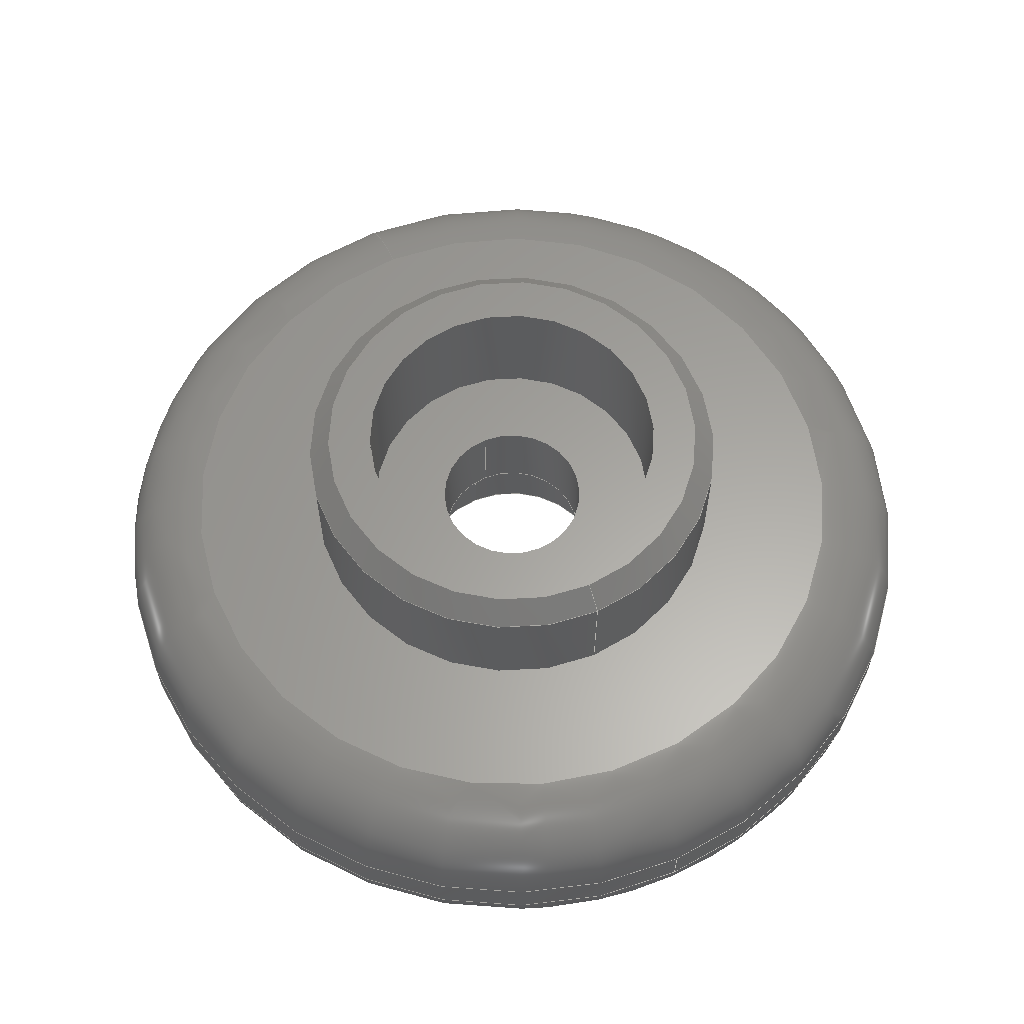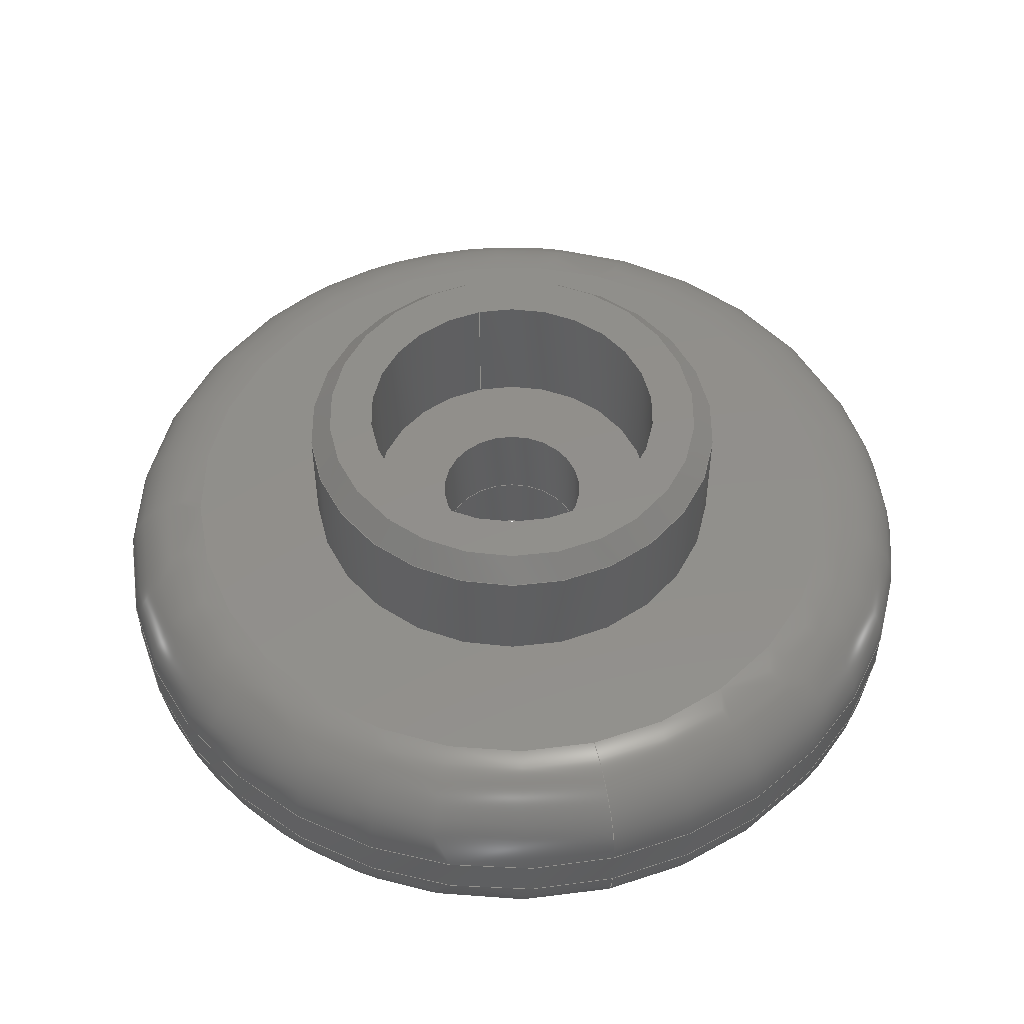
<metadata>
{"format":"step","ext":"step","renderer":"f3d","projection":"perspective","resolution":1024,"background":"white","views":[{"elev":61.6,"azim":66.1,"up":"+Z"},{"elev":51.4,"azim":-104.0,"up":"+Z"}]}
</metadata>
<code>
ISO-10303-21;
DATA;
#1=MECHANICAL_DESIGN_GEOMETRIC_PRESENTATION_REPRESENTATION('',(#4),#383);
#2=SHAPE_REPRESENTATION_RELATIONSHIP('SRR','None',#390,#3);
#3=ADVANCED_BREP_SHAPE_REPRESENTATION('',(#5),#382);
#4=STYLED_ITEM('',(#399),#5);
#5=MANIFOLD_SOLID_BREP('Body1',#200);
#6=TOROIDAL_SURFACE('',#238,8,2);
#7=TOROIDAL_SURFACE('',#240,8,2);
#8=CYLINDRICAL_SURFACE('',#219,5);
#9=CYLINDRICAL_SURFACE('',#224,2.5);
#10=CYLINDRICAL_SURFACE('',#233,10);
#11=CYLINDRICAL_SURFACE('',#242,3.5);
#12=CYLINDRICAL_SURFACE('',#246,1.75);
#13=FACE_BOUND('',#39,.T.);
#14=FACE_BOUND('',#44,.T.);
#15=FACE_BOUND('',#46,.T.);
#16=FACE_BOUND('',#48,.T.);
#17=FACE_BOUND('',#54,.T.);
#18=PLANE('',#217);
#19=PLANE('',#226);
#20=PLANE('',#228);
#21=PLANE('',#231);
#22=PLANE('',#244);
#23=FACE_OUTER_BOUND('',#37,.T.);
#24=FACE_OUTER_BOUND('',#38,.T.);
#25=FACE_OUTER_BOUND('',#40,.T.);
#26=FACE_OUTER_BOUND('',#41,.T.);
#27=FACE_OUTER_BOUND('',#42,.T.);
#28=FACE_OUTER_BOUND('',#43,.T.);
#29=FACE_OUTER_BOUND('',#45,.T.);
#30=FACE_OUTER_BOUND('',#47,.T.);
#31=FACE_OUTER_BOUND('',#49,.T.);
#32=FACE_OUTER_BOUND('',#50,.T.);
#33=FACE_OUTER_BOUND('',#51,.T.);
#34=FACE_OUTER_BOUND('',#52,.T.);
#35=FACE_OUTER_BOUND('',#53,.T.);
#36=FACE_OUTER_BOUND('',#55,.T.);
#37=EDGE_LOOP('',(#132,#133,#134,#135));
#38=EDGE_LOOP('',(#136));
#39=EDGE_LOOP('',(#137));
#40=EDGE_LOOP('',(#138,#139,#140,#141));
#41=EDGE_LOOP('',(#142,#143,#144,#145));
#42=EDGE_LOOP('',(#146,#147,#148,#149));
#43=EDGE_LOOP('',(#150));
#44=EDGE_LOOP('',(#151));
#45=EDGE_LOOP('',(#152));
#46=EDGE_LOOP('',(#153,#154));
#47=EDGE_LOOP('',(#155));
#48=EDGE_LOOP('',(#156));
#49=EDGE_LOOP('',(#157,#158,#159,#160,#161,#162));
#50=EDGE_LOOP('',(#163,#164,#165,#166,#167));
#51=EDGE_LOOP('',(#168,#169,#170,#171,#172));
#52=EDGE_LOOP('',(#173,#174,#175,#176));
#53=EDGE_LOOP('',(#177));
#54=EDGE_LOOP('',(#178));
#55=EDGE_LOOP('',(#179,#180,#181,#182,#183));
#56=LINE('',#327,#63);
#57=LINE('',#335,#64);
#58=LINE('',#340,#65);
#59=LINE('',#344,#66);
#60=LINE('',#363,#67);
#61=LINE('',#373,#68);
#62=LINE('',#379,#69);
#63=VECTOR('',#253,4.75);
#64=VECTOR('',#264,5);
#65=VECTOR('',#269,2.75);
#66=VECTOR('',#274,2.5);
#67=VECTOR('',#297,10);
#68=VECTOR('',#312,3.5);
#69=VECTOR('',#321,1.75);
#70=CIRCLE('',#215,4.5);
#71=CIRCLE('',#216,5);
#72=CIRCLE('',#218,3.5);
#73=CIRCLE('',#220,5);
#74=CIRCLE('',#222,2.5);
#75=CIRCLE('',#223,3);
#76=CIRCLE('',#225,2.5);
#77=CIRCLE('',#227,8);
#78=CIRCLE('',#229,1.752);
#79=CIRCLE('',#230,1.752);
#80=CIRCLE('',#232,8);
#81=CIRCLE('',#234,10);
#82=CIRCLE('',#235,10);
#83=CIRCLE('',#236,10);
#84=CIRCLE('',#237,10);
#85=CIRCLE('',#239,2);
#86=CIRCLE('',#241,2);
#87=CIRCLE('',#243,3.5);
#88=CIRCLE('',#245,1.75);
#89=VERTEX_POINT('',#324);
#90=VERTEX_POINT('',#326);
#91=VERTEX_POINT('',#330);
#92=VERTEX_POINT('',#333);
#93=VERTEX_POINT('',#337);
#94=VERTEX_POINT('',#339);
#95=VERTEX_POINT('',#343);
#96=VERTEX_POINT('',#347);
#97=VERTEX_POINT('',#350);
#98=VERTEX_POINT('',#351);
#99=VERTEX_POINT('',#355);
#100=VERTEX_POINT('',#358);
#101=VERTEX_POINT('',#359);
#102=VERTEX_POINT('',#362);
#103=VERTEX_POINT('',#364);
#104=VERTEX_POINT('',#372);
#105=VERTEX_POINT('',#376);
#106=EDGE_CURVE('',#89,#89,#70,.T.);
#107=EDGE_CURVE('',#89,#90,#56,.T.);
#108=EDGE_CURVE('',#90,#90,#71,.T.);
#109=EDGE_CURVE('',#91,#91,#72,.T.);
#110=EDGE_CURVE('',#92,#92,#73,.T.);
#111=EDGE_CURVE('',#92,#90,#57,.T.);
#112=EDGE_CURVE('',#93,#93,#74,.T.);
#113=EDGE_CURVE('',#93,#94,#58,.T.);
#114=EDGE_CURVE('',#94,#94,#75,.T.);
#115=EDGE_CURVE('',#93,#95,#59,.T.);
#116=EDGE_CURVE('',#95,#95,#76,.T.);
#117=EDGE_CURVE('',#96,#96,#77,.F.);
#118=EDGE_CURVE('',#97,#98,#78,.T.);
#119=EDGE_CURVE('',#98,#97,#79,.T.);
#120=EDGE_CURVE('',#99,#99,#80,.T.);
#121=EDGE_CURVE('',#100,#101,#81,.T.);
#122=EDGE_CURVE('',#101,#100,#82,.T.);
#123=EDGE_CURVE('',#100,#102,#60,.T.);
#124=EDGE_CURVE('',#102,#103,#83,.F.);
#125=EDGE_CURVE('',#103,#102,#84,.F.);
#126=EDGE_CURVE('',#99,#103,#85,.T.);
#127=EDGE_CURVE('',#101,#96,#86,.T.);
#128=EDGE_CURVE('',#91,#104,#61,.T.);
#129=EDGE_CURVE('',#104,#104,#87,.F.);
#130=EDGE_CURVE('',#105,#105,#88,.T.);
#131=EDGE_CURVE('',#98,#105,#62,.T.);
#132=ORIENTED_EDGE('',*,*,#106,.T.);
#133=ORIENTED_EDGE('',*,*,#107,.T.);
#134=ORIENTED_EDGE('',*,*,#108,.T.);
#135=ORIENTED_EDGE('',*,*,#107,.F.);
#136=ORIENTED_EDGE('',*,*,#106,.F.);
#137=ORIENTED_EDGE('',*,*,#109,.F.);
#138=ORIENTED_EDGE('',*,*,#110,.T.);
#139=ORIENTED_EDGE('',*,*,#111,.T.);
#140=ORIENTED_EDGE('',*,*,#108,.F.);
#141=ORIENTED_EDGE('',*,*,#111,.F.);
#142=ORIENTED_EDGE('',*,*,#112,.T.);
#143=ORIENTED_EDGE('',*,*,#113,.T.);
#144=ORIENTED_EDGE('',*,*,#114,.T.);
#145=ORIENTED_EDGE('',*,*,#113,.F.);
#146=ORIENTED_EDGE('',*,*,#112,.F.);
#147=ORIENTED_EDGE('',*,*,#115,.T.);
#148=ORIENTED_EDGE('',*,*,#116,.T.);
#149=ORIENTED_EDGE('',*,*,#115,.F.);
#150=ORIENTED_EDGE('',*,*,#117,.T.);
#151=ORIENTED_EDGE('',*,*,#114,.F.);
#152=ORIENTED_EDGE('',*,*,#116,.F.);
#153=ORIENTED_EDGE('',*,*,#118,.F.);
#154=ORIENTED_EDGE('',*,*,#119,.F.);
#155=ORIENTED_EDGE('',*,*,#120,.T.);
#156=ORIENTED_EDGE('',*,*,#110,.F.);
#157=ORIENTED_EDGE('',*,*,#121,.T.);
#158=ORIENTED_EDGE('',*,*,#122,.T.);
#159=ORIENTED_EDGE('',*,*,#123,.T.);
#160=ORIENTED_EDGE('',*,*,#124,.T.);
#161=ORIENTED_EDGE('',*,*,#125,.T.);
#162=ORIENTED_EDGE('',*,*,#123,.F.);
#163=ORIENTED_EDGE('',*,*,#120,.F.);
#164=ORIENTED_EDGE('',*,*,#126,.T.);
#165=ORIENTED_EDGE('',*,*,#124,.F.);
#166=ORIENTED_EDGE('',*,*,#125,.F.);
#167=ORIENTED_EDGE('',*,*,#126,.F.);
#168=ORIENTED_EDGE('',*,*,#121,.F.);
#169=ORIENTED_EDGE('',*,*,#122,.F.);
#170=ORIENTED_EDGE('',*,*,#127,.T.);
#171=ORIENTED_EDGE('',*,*,#117,.F.);
#172=ORIENTED_EDGE('',*,*,#127,.F.);
#173=ORIENTED_EDGE('',*,*,#109,.T.);
#174=ORIENTED_EDGE('',*,*,#128,.T.);
#175=ORIENTED_EDGE('',*,*,#129,.T.);
#176=ORIENTED_EDGE('',*,*,#128,.F.);
#177=ORIENTED_EDGE('',*,*,#129,.F.);
#178=ORIENTED_EDGE('',*,*,#130,.F.);
#179=ORIENTED_EDGE('',*,*,#118,.T.);
#180=ORIENTED_EDGE('',*,*,#131,.T.);
#181=ORIENTED_EDGE('',*,*,#130,.T.);
#182=ORIENTED_EDGE('',*,*,#131,.F.);
#183=ORIENTED_EDGE('',*,*,#119,.T.);
#184=CONICAL_SURFACE('',#214,4.75,0.7854);
#185=CONICAL_SURFACE('',#221,2.75,0.7854);
#186=ADVANCED_FACE('',(#23),#184,.T.);
#187=ADVANCED_FACE('',(#24,#13),#18,.T.);
#188=ADVANCED_FACE('',(#25),#8,.T.);
#189=ADVANCED_FACE('',(#26),#185,.F.);
#190=ADVANCED_FACE('',(#27),#9,.F.);
#191=ADVANCED_FACE('',(#28,#14),#19,.F.);
#192=ADVANCED_FACE('',(#29,#15),#20,.T.);
#193=ADVANCED_FACE('',(#30,#16),#21,.T.);
#194=ADVANCED_FACE('',(#31),#10,.T.);
#195=ADVANCED_FACE('',(#32),#6,.T.);
#196=ADVANCED_FACE('',(#33),#7,.T.);
#197=ADVANCED_FACE('',(#34),#11,.F.);
#198=ADVANCED_FACE('',(#35,#17),#22,.T.);
#199=ADVANCED_FACE('',(#36),#12,.F.);
#200=CLOSED_SHELL('',(#186,#187,#188,#189,#190,#191,#192,#193,#194,#195,
#196,#197,#198,#199));
#201=DERIVED_UNIT_ELEMENT(#203,1);
#202=DERIVED_UNIT_ELEMENT(#385,3);
#203=(
MASS_UNIT()
NAMED_UNIT(*)
SI_UNIT(.KILO.,.GRAM.)
);
#204=DERIVED_UNIT((#201,#202));
#205=MEASURE_REPRESENTATION_ITEM('density measure',
POSITIVE_RATIO_MEASURE(1060),#204);
#206=PROPERTY_DEFINITION_REPRESENTATION(#211,#208);
#207=PROPERTY_DEFINITION_REPRESENTATION(#212,#209);
#208=REPRESENTATION('material name',(#210),#382);
#209=REPRESENTATION('density',(#205),#382);
#210=DESCRIPTIVE_REPRESENTATION_ITEM('ABS Plastic','ABS Plastic');
#211=PROPERTY_DEFINITION('material property','material name',#392);
#212=PROPERTY_DEFINITION('material property','density of part',#392);
#213=AXIS2_PLACEMENT_3D('placement',#322,#247,#248);
#214=AXIS2_PLACEMENT_3D('',#323,#249,#250);
#215=AXIS2_PLACEMENT_3D('',#325,#251,#252);
#216=AXIS2_PLACEMENT_3D('',#328,#254,#255);
#217=AXIS2_PLACEMENT_3D('',#329,#256,#257);
#218=AXIS2_PLACEMENT_3D('',#331,#258,#259);
#219=AXIS2_PLACEMENT_3D('',#332,#260,#261);
#220=AXIS2_PLACEMENT_3D('',#334,#262,#263);
#221=AXIS2_PLACEMENT_3D('',#336,#265,#266);
#222=AXIS2_PLACEMENT_3D('',#338,#267,#268);
#223=AXIS2_PLACEMENT_3D('',#341,#270,#271);
#224=AXIS2_PLACEMENT_3D('',#342,#272,#273);
#225=AXIS2_PLACEMENT_3D('',#345,#275,#276);
#226=AXIS2_PLACEMENT_3D('',#346,#277,#278);
#227=AXIS2_PLACEMENT_3D('',#348,#279,#280);
#228=AXIS2_PLACEMENT_3D('',#349,#281,#282);
#229=AXIS2_PLACEMENT_3D('',#352,#283,#284);
#230=AXIS2_PLACEMENT_3D('',#353,#285,#286);
#231=AXIS2_PLACEMENT_3D('',#354,#287,#288);
#232=AXIS2_PLACEMENT_3D('',#356,#289,#290);
#233=AXIS2_PLACEMENT_3D('',#357,#291,#292);
#234=AXIS2_PLACEMENT_3D('',#360,#293,#294);
#235=AXIS2_PLACEMENT_3D('',#361,#295,#296);
#236=AXIS2_PLACEMENT_3D('',#365,#298,#299);
#237=AXIS2_PLACEMENT_3D('',#366,#300,#301);
#238=AXIS2_PLACEMENT_3D('',#367,#302,#303);
#239=AXIS2_PLACEMENT_3D('',#368,#304,#305);
#240=AXIS2_PLACEMENT_3D('',#369,#306,#307);
#241=AXIS2_PLACEMENT_3D('',#370,#308,#309);
#242=AXIS2_PLACEMENT_3D('',#371,#310,#311);
#243=AXIS2_PLACEMENT_3D('',#374,#313,#314);
#244=AXIS2_PLACEMENT_3D('',#375,#315,#316);
#245=AXIS2_PLACEMENT_3D('',#377,#317,#318);
#246=AXIS2_PLACEMENT_3D('',#378,#319,#320);
#247=DIRECTION('axis',(0,0,1));
#248=DIRECTION('refdir',(1,0,0));
#249=DIRECTION('center_axis',(0,0,-1));
#250=DIRECTION('ref_axis',(-1,0,0));
#251=DIRECTION('center_axis',(0,0,-1));
#252=DIRECTION('ref_axis',(-1,0,0));
#253=DIRECTION('',(0.7071,8.66e-17,-0.7071));
#254=DIRECTION('center_axis',(0,0,1));
#255=DIRECTION('ref_axis',(-1,0,0));
#256=DIRECTION('center_axis',(0,0,1));
#257=DIRECTION('ref_axis',(1,0,0));
#258=DIRECTION('center_axis',(0,0,1));
#259=DIRECTION('ref_axis',(1,0,0));
#260=DIRECTION('center_axis',(0,0,-1));
#261=DIRECTION('ref_axis',(-1,0,0));
#262=DIRECTION('center_axis',(0,0,1));
#263=DIRECTION('ref_axis',(1,0,0));
#264=DIRECTION('',(0,0,1));
#265=DIRECTION('center_axis',(0,0,-1));
#266=DIRECTION('ref_axis',(1,0,0));
#267=DIRECTION('center_axis',(0,0,1));
#268=DIRECTION('ref_axis',(1,0,0));
#269=DIRECTION('',(-0.7071,-8.66e-17,-0.7071));
#270=DIRECTION('center_axis',(0,0,-1));
#271=DIRECTION('ref_axis',(1,0,0));
#272=DIRECTION('center_axis',(0,0,1));
#273=DIRECTION('ref_axis',(1,0,0));
#274=DIRECTION('',(0,0,1));
#275=DIRECTION('center_axis',(0,0,1));
#276=DIRECTION('ref_axis',(1,0,0));
#277=DIRECTION('center_axis',(0,0,1));
#278=DIRECTION('ref_axis',(1,0,0));
#279=DIRECTION('center_axis',(0,0,1));
#280=DIRECTION('ref_axis',(1,0,0));
#281=DIRECTION('center_axis',(0,0,-1));
#282=DIRECTION('ref_axis',(1,0,0));
#283=DIRECTION('center_axis',(0,0,-1));
#284=DIRECTION('ref_axis',(0.809,0.5878,0));
#285=DIRECTION('center_axis',(0,0,-1));
#286=DIRECTION('ref_axis',(0.809,0.5878,0));
#287=DIRECTION('center_axis',(0,0,1));
#288=DIRECTION('ref_axis',(1,0,0));
#289=DIRECTION('center_axis',(0,0,1));
#290=DIRECTION('ref_axis',(1,0,0));
#291=DIRECTION('center_axis',(0,0,-1));
#292=DIRECTION('ref_axis',(-1,0,0));
#293=DIRECTION('center_axis',(0,0,1));
#294=DIRECTION('ref_axis',(1,0,0));
#295=DIRECTION('center_axis',(0,0,1));
#296=DIRECTION('ref_axis',(1,0,0));
#297=DIRECTION('',(0,0,1));
#298=DIRECTION('center_axis',(0,0,1));
#299=DIRECTION('ref_axis',(1,0,0));
#300=DIRECTION('center_axis',(0,0,1));
#301=DIRECTION('ref_axis',(1,0,0));
#302=DIRECTION('center_axis',(0,0,1));
#303=DIRECTION('ref_axis',(1,0,0));
#304=DIRECTION('center_axis',(1.225e-16,-1,0));
#305=DIRECTION('ref_axis',(-1,-1.225e-16,0));
#306=DIRECTION('center_axis',(0,0,1));
#307=DIRECTION('ref_axis',(1,0,0));
#308=DIRECTION('center_axis',(1.225e-16,-1,0));
#309=DIRECTION('ref_axis',(-1,-1.225e-16,0));
#310=DIRECTION('center_axis',(0,0,-1));
#311=DIRECTION('ref_axis',(-1,0,0));
#312=DIRECTION('',(0,0,-1));
#313=DIRECTION('center_axis',(0,0,1));
#314=DIRECTION('ref_axis',(1,0,0));
#315=DIRECTION('center_axis',(0,0,1));
#316=DIRECTION('ref_axis',(1,0,0));
#317=DIRECTION('center_axis',(0,0,1));
#318=DIRECTION('ref_axis',(1,0,0));
#319=DIRECTION('center_axis',(0,0,1));
#320=DIRECTION('ref_axis',(1,0,0));
#321=DIRECTION('',(0,0,1));
#322=CARTESIAN_POINT('',(0,0,0));
#323=CARTESIAN_POINT('Origin',(0,0,7.75));
#324=CARTESIAN_POINT('',(4.5,-5.511e-16,8));
#325=CARTESIAN_POINT('Origin',(0,0,8));
#326=CARTESIAN_POINT('',(5,6.123e-16,7.5));
#327=CARTESIAN_POINT('',(4.75,5.817e-16,7.75));
#328=CARTESIAN_POINT('Origin',(0,0,7.5));
#329=CARTESIAN_POINT('Origin',(0,0,8));
#330=CARTESIAN_POINT('',(3.5,0,8));
#331=CARTESIAN_POINT('Origin',(0,0,8));
#332=CARTESIAN_POINT('Origin',(0,0,8));
#333=CARTESIAN_POINT('',(5,0,5));
#334=CARTESIAN_POINT('Origin',(0,0,5));
#335=CARTESIAN_POINT('',(5,-6.123e-16,8));
#336=CARTESIAN_POINT('Origin',(0,0,0.25));
#337=CARTESIAN_POINT('',(-2.5,-3.062e-16,0.5));
#338=CARTESIAN_POINT('Origin',(0,0,0.5));
#339=CARTESIAN_POINT('',(-3,3.674e-16,0));
#340=CARTESIAN_POINT('',(-2.75,-3.368e-16,0.25));
#341=CARTESIAN_POINT('Origin',(0,0,0));
#342=CARTESIAN_POINT('Origin',(0,0,0));
#343=CARTESIAN_POINT('',(-2.5,-3.062e-16,3));
#344=CARTESIAN_POINT('',(-2.5,-3.062e-16,0));
#345=CARTESIAN_POINT('Origin',(0,0,3));
#346=CARTESIAN_POINT('Origin',(0,0,0));
#347=CARTESIAN_POINT('',(-8,-9.797e-16,0));
#348=CARTESIAN_POINT('Origin',(0,0,0));
#349=CARTESIAN_POINT('Origin',(0,0,3));
#350=CARTESIAN_POINT('',(1.752,-4.294e-16,3));
#351=CARTESIAN_POINT('',(-1.752,-2.148e-16,3));
#352=CARTESIAN_POINT('Origin',(0,2.802e-16,3));
#353=CARTESIAN_POINT('Origin',(0,2.802e-16,3));
#354=CARTESIAN_POINT('Origin',(0,0,5));
#355=CARTESIAN_POINT('',(-8,-9.797e-16,5));
#356=CARTESIAN_POINT('Origin',(0,0,5));
#357=CARTESIAN_POINT('Origin',(0,0,5));
#358=CARTESIAN_POINT('',(10,0,2));
#359=CARTESIAN_POINT('',(-10,-1.225e-15,2));
#360=CARTESIAN_POINT('Origin',(0,0,2));
#361=CARTESIAN_POINT('Origin',(0,0,2));
#362=CARTESIAN_POINT('',(10,0,3));
#363=CARTESIAN_POINT('',(10,-1.225e-15,5));
#364=CARTESIAN_POINT('',(-10,-1.225e-15,3));
#365=CARTESIAN_POINT('Origin',(0,0,3));
#366=CARTESIAN_POINT('Origin',(0,0,3));
#367=CARTESIAN_POINT('Origin',(0,0,3));
#368=CARTESIAN_POINT('Origin',(-8,-9.797e-16,
3));
#369=CARTESIAN_POINT('Origin',(0,0,2));
#370=CARTESIAN_POINT('Origin',(-8,-9.797e-16,
2));
#371=CARTESIAN_POINT('Origin',(0,0,8));
#372=CARTESIAN_POINT('',(3.5,0,5));
#373=CARTESIAN_POINT('',(3.5,-4.286e-16,8));
#374=CARTESIAN_POINT('Origin',(0,0,5));
#375=CARTESIAN_POINT('Origin',(0,0,5));
#376=CARTESIAN_POINT('',(-1.75,-2.143e-16,5));
#377=CARTESIAN_POINT('Origin',(0,0,5));
#378=CARTESIAN_POINT('Origin',(0,0,3));
#379=CARTESIAN_POINT('',(-1.75,-2.143e-16,3));
#380=UNCERTAINTY_MEASURE_WITH_UNIT(LENGTH_MEASURE(0.01),#384,
'DISTANCE_ACCURACY_VALUE',
'Maximum model space distance between geometric entities at asserted c
onnectivities');
#381=UNCERTAINTY_MEASURE_WITH_UNIT(LENGTH_MEASURE(0.01),#384,
'DISTANCE_ACCURACY_VALUE',
'Maximum model space distance between geometric entities at asserted c
onnectivities');
#382=(
GEOMETRIC_REPRESENTATION_CONTEXT(3)
GLOBAL_UNCERTAINTY_ASSIGNED_CONTEXT((#380))
GLOBAL_UNIT_ASSIGNED_CONTEXT((#384,#386,#387))
REPRESENTATION_CONTEXT('','3D')
);
#383=(
GEOMETRIC_REPRESENTATION_CONTEXT(3)
GLOBAL_UNCERTAINTY_ASSIGNED_CONTEXT((#381))
GLOBAL_UNIT_ASSIGNED_CONTEXT((#384,#386,#387))
REPRESENTATION_CONTEXT('','3D')
);
#384=(
LENGTH_UNIT()
NAMED_UNIT(*)
SI_UNIT(.MILLI.,.METRE.)
);
#385=(
LENGTH_UNIT()
NAMED_UNIT(*)
SI_UNIT($,.METRE.)
);
#386=(
NAMED_UNIT(*)
PLANE_ANGLE_UNIT()
SI_UNIT($,.RADIAN.)
);
#387=(
NAMED_UNIT(*)
SI_UNIT($,.STERADIAN.)
SOLID_ANGLE_UNIT()
);
#388=SHAPE_DEFINITION_REPRESENTATION(#389,#390);
#389=PRODUCT_DEFINITION_SHAPE('',$,#392);
#390=SHAPE_REPRESENTATION('',(#213),#382);
#391=PRODUCT_DEFINITION_CONTEXT('part definition',#396,'design');
#392=PRODUCT_DEFINITION('wheel','wheel v5',#393,#391);
#393=PRODUCT_DEFINITION_FORMATION('',$,#398);
#394=PRODUCT_RELATED_PRODUCT_CATEGORY('wheel v5','wheel v5',(#398));
#395=APPLICATION_PROTOCOL_DEFINITION('international standard',
'automotive_design',2009,#396);
#396=APPLICATION_CONTEXT(
'Core Data for Automotive Mechanical Design Process');
#397=PRODUCT_CONTEXT('part definition',#396,'mechanical');
#398=PRODUCT('wheel','wheel v5',$,(#397));
#399=PRESENTATION_STYLE_ASSIGNMENT((#400));
#400=SURFACE_STYLE_USAGE(.BOTH.,#401);
#401=SURFACE_SIDE_STYLE('',(#402));
#402=SURFACE_STYLE_FILL_AREA(#403);
#403=FILL_AREA_STYLE('Plastic - Matte (Black)',(#404));
#404=FILL_AREA_STYLE_COLOUR('Plastic - Matte (Black)',#405);
#405=COLOUR_RGB('Plastic - Matte (Black)',0.09804,0.09804,
0.09804);
ENDSEC;
END-ISO-10303-21;

</code>
